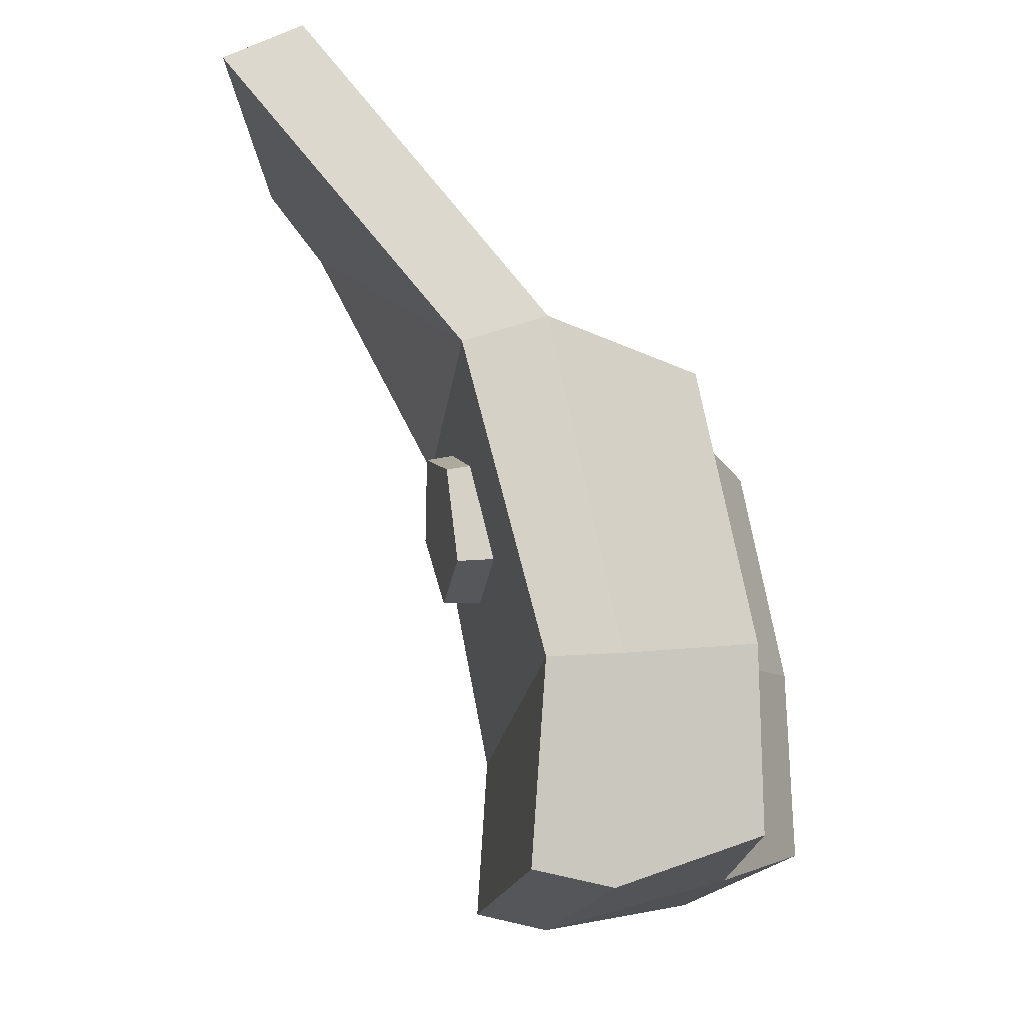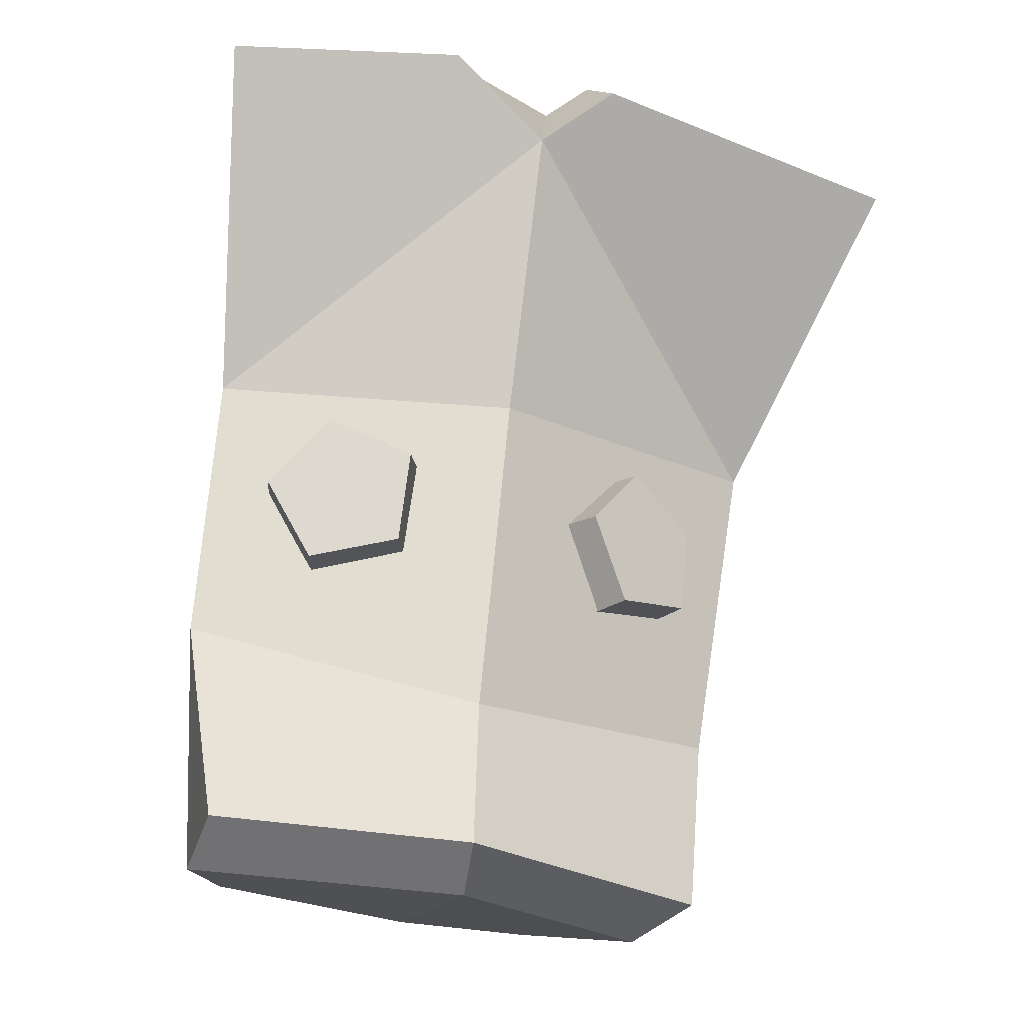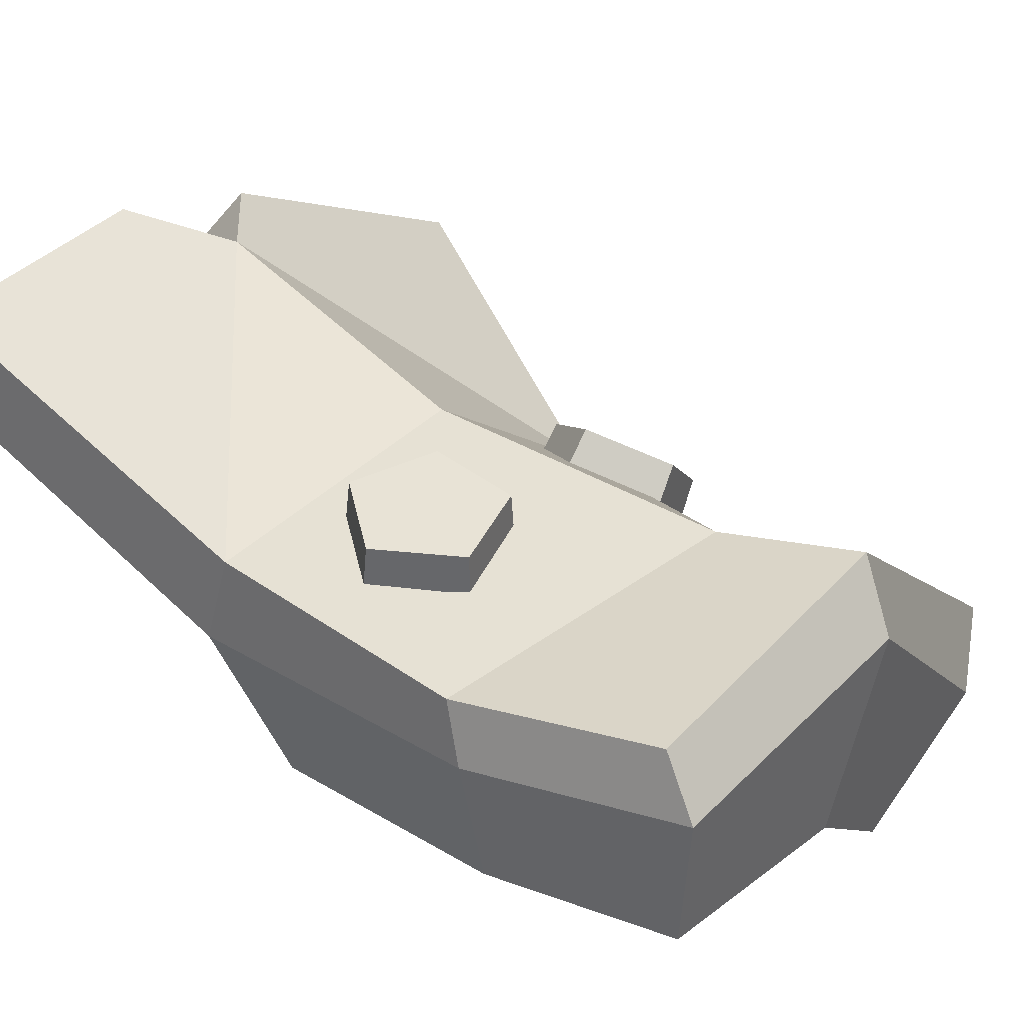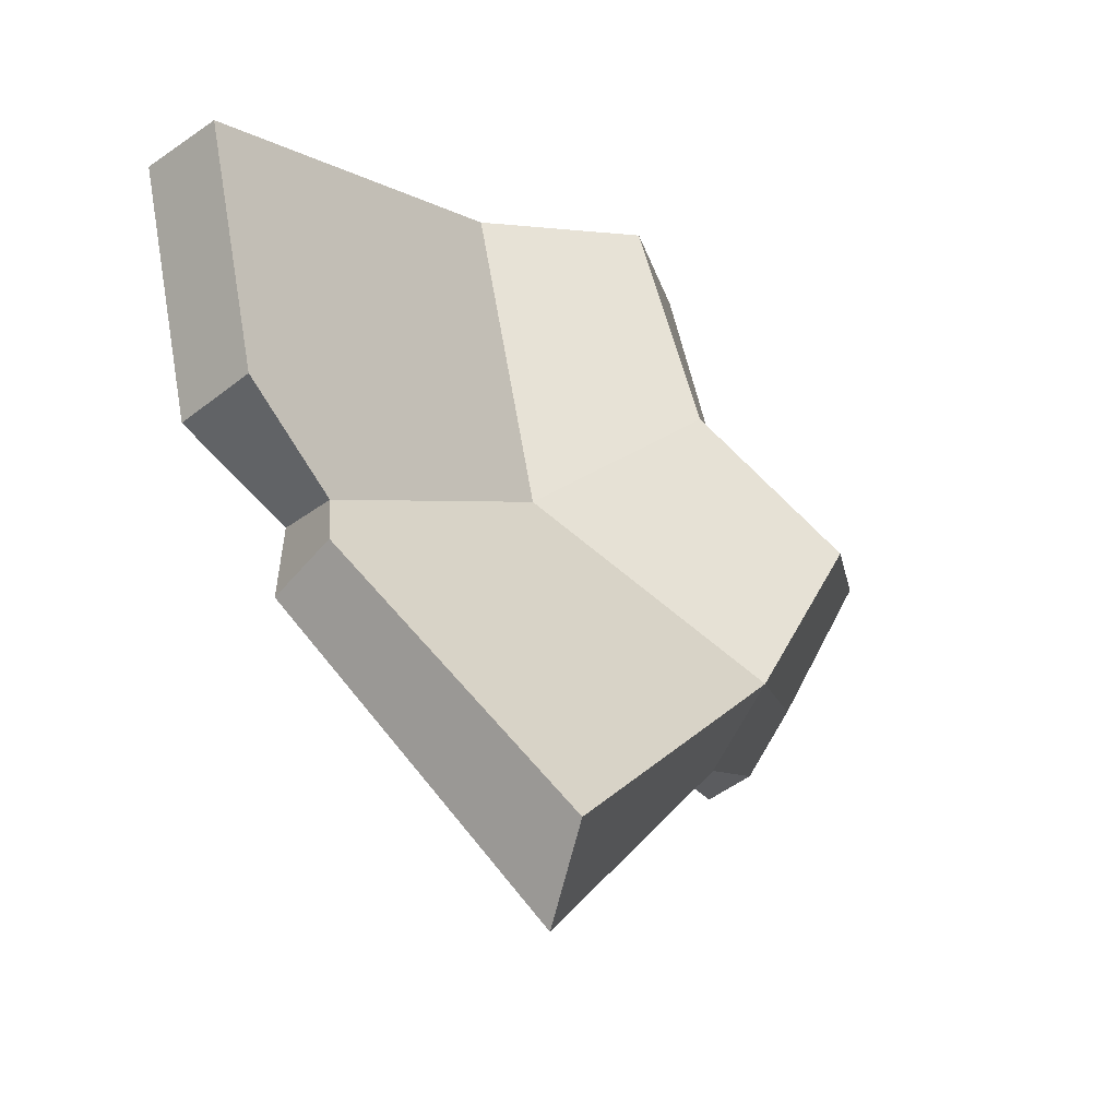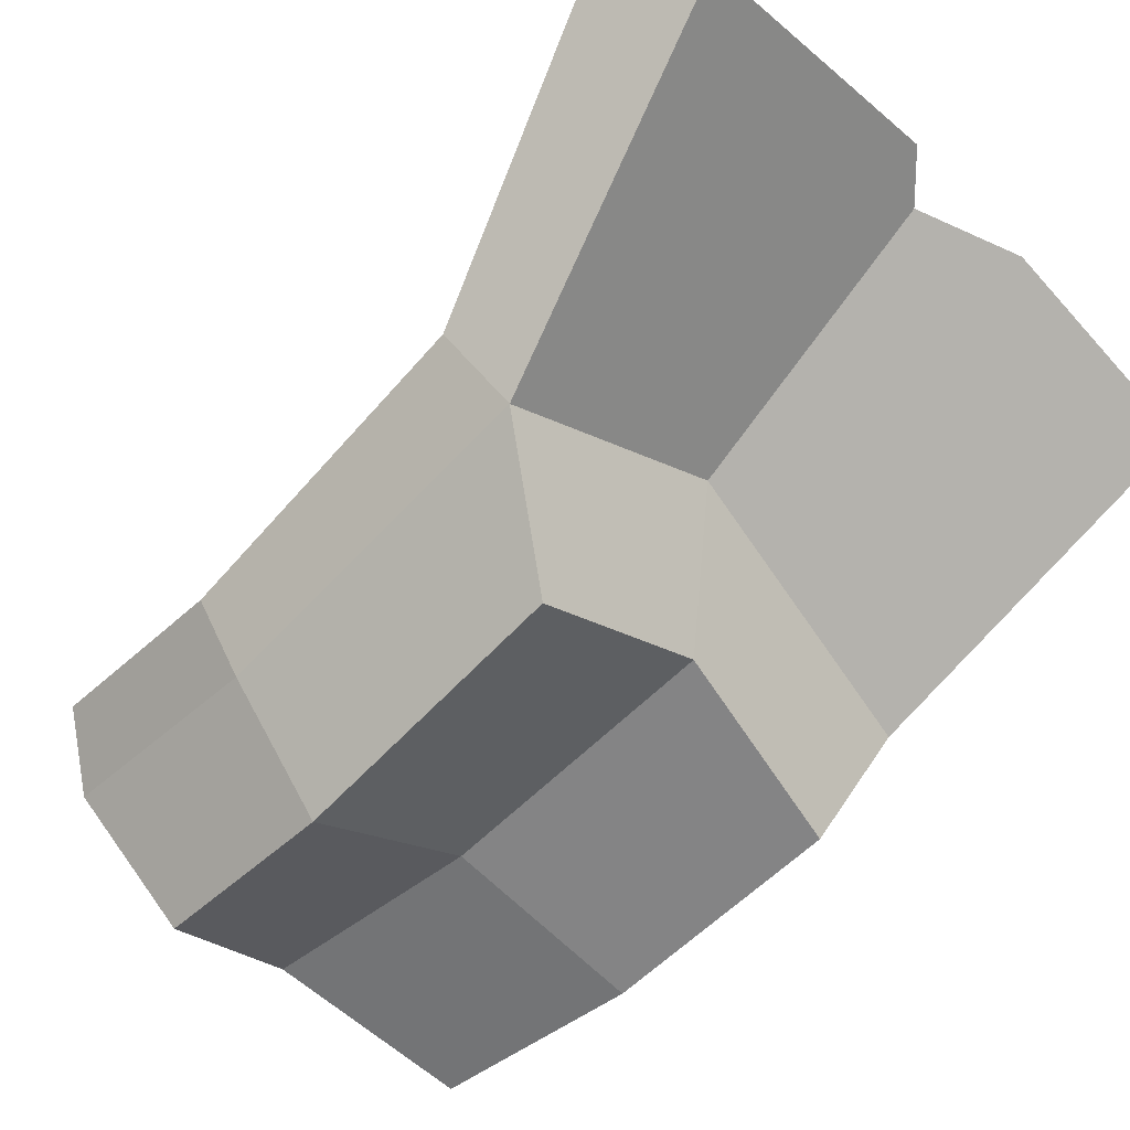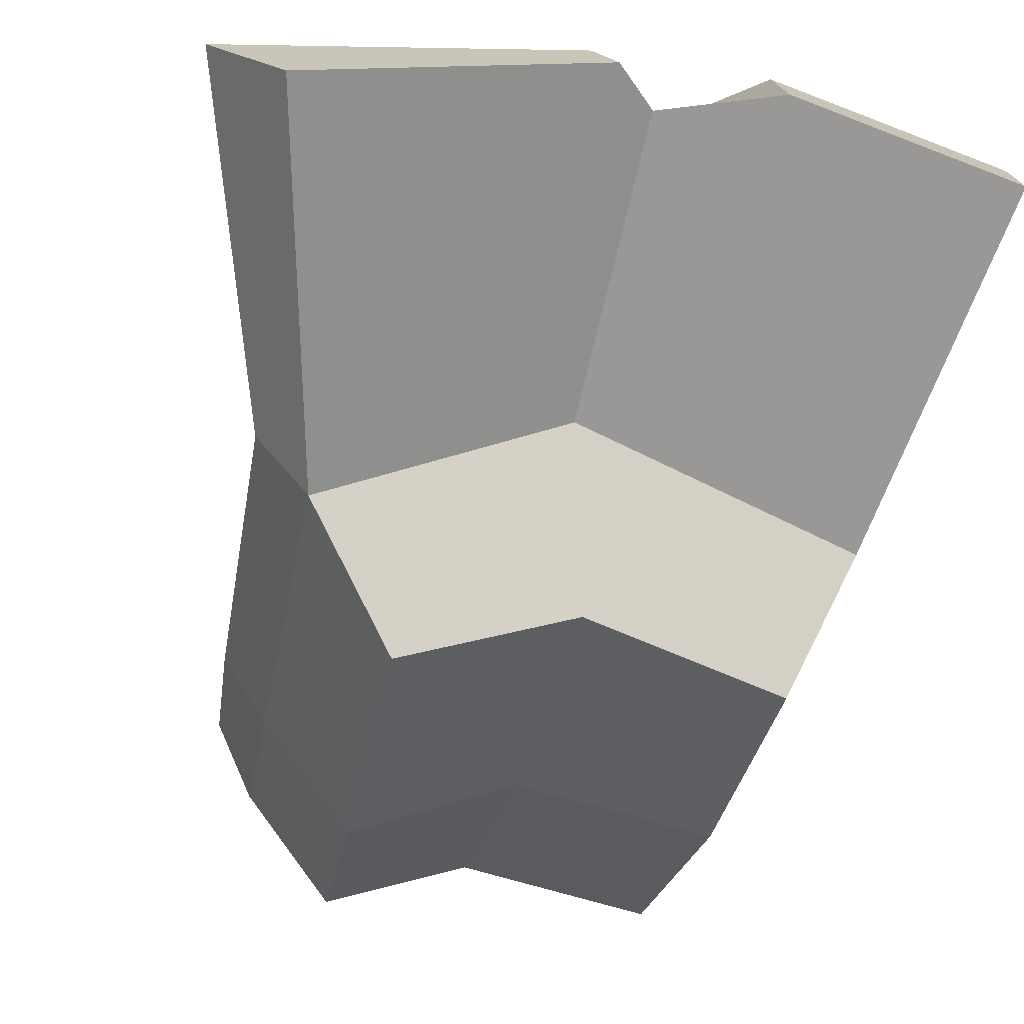
<metadata>
{"format":"obj","ext":"obj","renderer":"f3d","projection":"perspective","resolution":1024,"background":"white","views":[{"elev":-11.8,"azim":105.2,"up":"+Y"},{"elev":-34.0,"azim":-18.0,"up":"+Y"},{"elev":16.7,"azim":-53.1,"up":"+Z"},{"elev":73.6,"azim":64.1,"up":"+Y"},{"elev":-47.2,"azim":132.1,"up":"+Z"},{"elev":-30.0,"azim":165.0,"up":"+Z"}]}
</metadata>
<code>
v -1.957 1.071 7.619
v -1.887 3.008 8.209
v -3.688 3.847 7.816
v -4.872 2.428 6.984
v -3.801 0.7125 6.863
v -2.422 0.8103 8.726
v -2.357 2.628 9.279
v -4.047 3.416 8.911
v -5.158 2.084 8.13
v -4.153 0.4743 8.016
v -3.635 1.889 8.612
v 2.222 0.6956 7.093
v 3.987 1.305 6.246
v 4.125 3.339 6.465
v 2.446 3.987 7.446
v 1.27 2.353 7.835
v 2.831 0.6316 8.176
v 4.487 1.203 7.381
v 4.617 3.112 7.586
v 3.041 3.72 8.507
v 1.937 2.187 8.872
v 3.385 2.18 8.104
v -6.964 12.03 10.4
v -5.611 -5.42 4.732
v -7.251 10.8 11.73
v -5.463 -4.753 5.95
v 8.337 11.07 11.24
v 5.118 -5.115 5.661
v 7.037 12.17 10.03
v 4.297 -5.455 4.173
v -0.3671 9.552 12.25
v -0.6131 -5.769 8.405
v -0.3032 -6.134 6.76
v 0.0197 11.15 11.42
v -5.881 5.432 5.927
v 0.1132 6.113 7.646
v 5.256 6.045 5.256
v 6.209 5.365 6.799
v -0.195 4.235 9.41
v -6.197 4.638 7.643
v -6.196 -0.5925 6.125
v -0.2187 5.329 3.824
v 3.403 5.117 2.569
v 2.682 -4.372 1.451
v -0.5398 -5.102 2.868
v -4.553 4.588 2.998
v -4.392 -4.372 1.878
v -0.4392 -2.481 8.136
v 5.651 -1.017 5.216
v 4.768 -0.8707 3.859
v 3.013 -0.5296 1.451
v -0.4338 -0.3789 2.831
v -4.582 -0.1779 2.051
v -5.871 -0.605 4.703
v 0.8969 11.92 11.75
v 1.071 10.72 12.97
v -2.574 10.62 13.14
v -2.43 11.85 11.76
f 1 2 7 6
f 2 3 8 7
f 3 4 9 8
f 4 5 10 9
f 5 1 6 10
f 6 7 11
f 7 8 11
f 8 9 11
f 9 10 11
f 10 6 11
f 12 13 18 17
f 13 14 19 18
f 14 15 20 19
f 15 16 21 20
f 16 12 17 21
f 17 18 22
f 18 19 22
f 19 20 22
f 20 21 22
f 21 17 22
f 40 35 54 41
f 38 39 48 49
f 37 38 49 50
f 42 43 51 52
f 32 33 30 28
f 29 55 56 27
f 39 40 41 48
f 24 33 32 26
f 46 42 52 53
f 29 37 36 34 55
f 27 38 37 29
f 56 31 38 27
f 40 31 57 25
f 23 35 40 25
f 25 57 58 23
f 35 23 58 34 36
f 36 37 43 42
f 37 50 51 43
f 30 33 45 44
f 35 36 42 46
f 33 24 47 45
f 53 54 35 46
f 48 41 26 32
f 49 48 32 28
f 50 49 28 30
f 51 50 30 44
f 52 51 44 45
f 53 52 45 47
f 24 54 53 47
f 41 54 24 26
f 56 55 34 31
f 58 57 31 34
f 40 39 31
f 38 31 39

</code>
